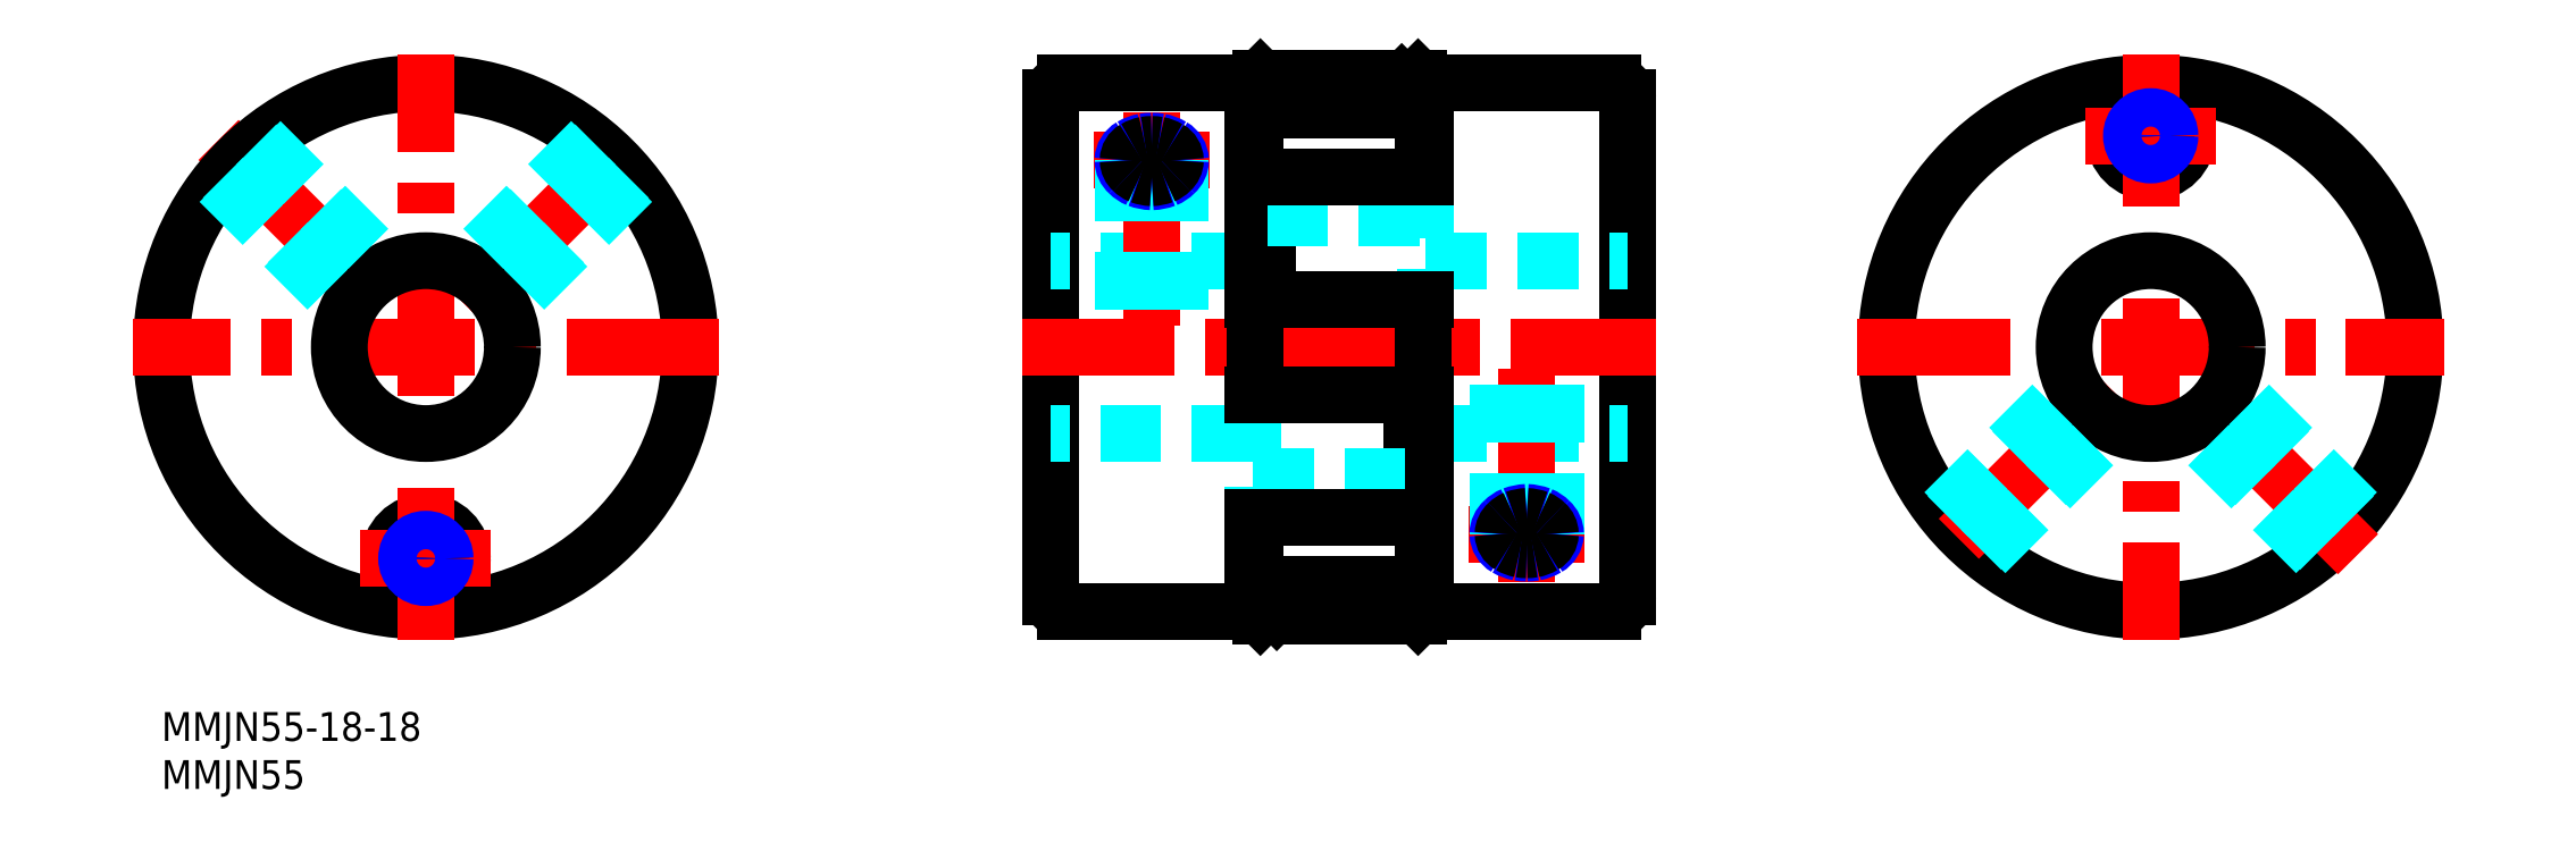
<metadata>
{"format":"dxf","ext":"dxf","renderer":"ezdxf+matplotlib","layout":"modelspace","background":"white","min_lineweight":24,"dpi":150}
</metadata>
<code>
0
SECTION
2
ENTITIES
0
INSERT
8
MSM_CONTINUOUS
2
*U2
10
0
20
0
30
0
0
INSERT
8
MSM_CONTINUOUS
2
*U3
10
0
20
0
30
0
0
LINE
8
MSM_CONTINUOUS
10
92.5
20
64
30
0
11
92.5
21
12
31
0
0
LINE
8
MSM_CONTINUOUS
10
152.5
20
12
30
0
11
152.5
21
64
31
0
0
LINE
8
MSM_CONTINUOUS
10
115
20
43
30
0
11
115
21
55.7
31
0
0
LINE
8
MSM_CONTINUOUS
10
130
20
20.3
30
0
11
130
21
33
31
0
0
LINE
8
MSM_CONTINUOUS
10
129
20
65.5
30
0
11
94
21
65.5
31
0
0
LINE
8
MSM_CONTINUOUS
10
116
20
10.5
30
0
11
151
21
10.5
31
0
0
ARC
8
MSM_CONTINUOUS
10
151
20
64
30
0
40
1.5
50
0
51
90
0
ARC
8
MSM_CONTINUOUS
10
151
20
12
30
0
40
1.5
50
270
51
0
0
ARC
8
MSM_CONTINUOUS
10
94
20
12
30
0
40
1.5
50
180
51
270
0
ARC
8
MSM_CONTINUOUS
10
94
20
64
30
0
40
1.5
50
90
51
180
0
LINE
8
MSM_CONTINUOUS
10
131.5
20
65.5
30
0
11
151
21
65.5
31
0
0
LINE
8
MSM_CONTINUOUS
10
94
20
10.5
30
0
11
113.5
21
10.5
31
0
0
LINE
8
MSM_CENTER
10
5.933
20
59.57
30
0
11
23.26
21
42.24
31
0
0
LINE
8
MSM_CENTER
10
31.74
20
42.24
30
0
11
49.07
21
59.57
31
0
0
LINE
8
MSM_DASHED
10
113.5
20
47
30
0
11
92.5
21
47
31
0
0
LINE
8
MSM_DASHED
10
131.5
20
47
30
0
11
152.5
21
47
31
0
0
LINE
8
MSM_DASHED
10
113.5
20
29
30
0
11
92.5
21
29
31
0
0
LINE
8
MSM_DASHED
10
131.5
20
29
30
0
11
152.5
21
29
31
0
0
LINE
8
MSM_CONTINUOUS
10
131.5
20
55.7
30
0
11
131.5
21
65.5
31
0
0
LINE
8
MSM_CONTINUOUS
10
113.5
20
10.5
30
0
11
113.5
21
20.31
31
0
0
LINE
8
MSM_CONTINUOUS
10
131.5
20
43
30
0
11
131.5
21
13.3
31
0
0
LINE
8
MSM_CONTINUOUS
10
113.5
20
62.7
30
0
11
113.5
21
33
31
0
0
LINE
8
MSM_DASHED
10
113.5
20
33
30
0
11
113.5
21
20.31
31
0
0
LINE
8
MSM_DASHED
10
131.5
20
55.7
30
0
11
131.5
21
43
31
0
0
CIRCLE
8
MSM_CONTINUOUS
10
27.5
20
38
30
0
40
27.5
0
CIRCLE
8
MSM_CONTINUOUS
10
27.5
20
16
30
0
40
3.8
0
LINE
8
MSM_CENTER
10
20.7
20
16
30
0
11
34.3
21
16
31
0
0
CIRCLE
8
MSM_CONTINUOUS
10
206.9
20
38
30
0
40
27.5
0
LINE
8
MSM_CENTER
10
97
20
57.45
30
0
11
109
21
57.45
31
0
0
LINE
8
MSM_CENTER
10
103
20
62.45
30
0
11
103
21
38.88
31
0
0
LINE
8
MSM_CENTER
10
89.5
20
38
30
0
11
155.5
21
38
31
0
0
LINE
8
MSM_CENTER
10
58
20
38
30
0
11
-3
21
38
31
0
0
LINE
8
MSM_CENTER
10
27.5
20
7.5
30
0
11
27.5
21
68.5
31
0
0
LINE
8
MSM_CONTINUOUS
10
115
20
11.5
30
0
11
115
21
13.3
31
0
0
LINE
8
MSM_CONTINUOUS
10
130
20
62.7
30
0
11
130
21
64.5
31
0
0
LINE
8
MSM_DASHED
10
115
20
51.5
30
0
11
131.5
21
51.5
31
0
0
LINE
8
MSM_DASHED
10
113.5
20
24.5
30
0
11
130
21
24.5
31
0
0
LINE
8
MSM_CONTINUOUS
10
113.5
20
62.7
30
0
11
131.5
21
62.7
31
0
0
LINE
8
MSM_CONTINUOUS
10
113.5
20
55.7
30
0
11
131.5
21
55.7
31
0
0
LINE
8
MSM_CONTINUOUS
10
113.5
20
20.3
30
0
11
131.5
21
20.3
31
0
0
LINE
8
MSM_CONTINUOUS
10
113.5
20
33
30
0
11
131.5
21
33
31
0
0
LINE
8
MSM_CONTINUOUS
10
113.5
20
43
30
0
11
131.5
21
43
31
0
0
LINE
8
MSM_CONTINUOUS
10
113.5
20
13.3
30
0
11
131.5
21
13.3
31
0
0
LINE
8
MSM_CONTINUOUS
10
113.8
20
62.7
30
0
11
113.8
21
55.7
31
0
0
LINE
8
MSM_CONTINUOUS
10
113.8
20
43
30
0
11
113.8
21
33
31
0
0
LINE
8
MSM_CONTINUOUS
10
131.2
20
43
30
0
11
131.2
21
33
31
0
0
LINE
8
MSM_CONTINUOUS
10
131.2
20
20.3
30
0
11
131.2
21
13.3
31
0
0
LINE
8
MSM_CONTINUOUS
10
129
20
65.5
30
0
11
130
21
64.5
31
0
0
LINE
8
MSM_CONTINUOUS
10
114.3
20
66
30
0
11
113.8
21
65.5
31
0
0
LINE
8
MSM_CONTINUOUS
10
130.7
20
66
30
0
11
131.2
21
65.5
31
0
0
LINE
8
MSM_CONTINUOUS
10
130.7
20
66
30
0
11
114.3
21
66
31
0
0
LINE
8
MSM_CONTINUOUS
10
114.3
20
10
30
0
11
130.7
21
10
31
0
0
LINE
8
MSM_CONTINUOUS
10
115
20
11.5
30
0
11
116
21
10.5
31
0
0
LINE
8
MSM_CONTINUOUS
10
131.2
20
10.5
30
0
11
130.7
21
10
31
0
0
LINE
8
MSM_CONTINUOUS
10
114.3
20
10
30
0
11
113.8
21
10.5
31
0
0
LINE
8
MSM_CONTINUOUS
10
113.8
20
10.5
30
0
11
113.8
21
20.3
31
0
0
LINE
8
MSM_CONTINUOUS
10
131.2
20
65.5
30
0
11
131.2
21
55.7
31
0
0
CIRCLE
8
MSM_CONTINUOUS
10
27.5
20
38
30
0
40
9
0
LINE
8
MSM_DASHED
10
10.29
20
59.45
30
0
11
23.62
21
46.12
31
0
0
LINE
8
MSM_DASHED
10
9.871
20
59.11
30
0
11
23.12
21
45.86
31
0
0
LINE
8
MSM_DASHED
10
6.394
20
55.63
30
0
11
19.64
21
42.38
31
0
0
LINE
8
MSM_DASHED
10
6.049
20
55.21
30
0
11
19.38
21
41.88
31
0
0
LINE
8
MSM_DASHED
10
44.71
20
59.45
30
0
11
31.38
21
46.12
31
0
0
LINE
8
MSM_DASHED
10
45.13
20
59.11
30
0
11
31.88
21
45.86
31
0
0
LINE
8
MSM_DASHED
10
48.61
20
55.63
30
0
11
35.36
21
42.38
31
0
0
LINE
8
MSM_DASHED
10
48.95
20
55.21
30
0
11
35.62
21
41.88
31
0
0
LINE
8
MSM_DASHED
10
106
20
57.45
30
0
11
106
21
41.88
31
0
0
LINE
8
MSM_DASHED
10
105.5
20
57.45
30
0
11
105.5
21
41.88
31
0
0
LINE
8
MSM_DASHED
10
100.5
20
57.45
30
0
11
100.5
21
41.88
31
0
0
LINE
8
MSM_DASHED
10
100
20
57.45
30
0
11
100
21
41.88
31
0
0
LINE
8
MSM_CENTER
10
228.5
20
16.43
30
0
11
211.1
21
33.76
31
0
0
LINE
8
MSM_CENTER
10
202.7
20
33.76
30
0
11
185.3
21
16.43
31
0
0
CIRCLE
8
MSM_CONTINUOUS
10
206.9
20
60
30
0
40
3.8
0
LINE
8
MSM_CENTER
10
213.7
20
60
30
0
11
200.1
21
60
31
0
0
LINE
8
MSM_CENTER
10
176.4
20
38
30
0
11
237.4
21
38
31
0
0
LINE
8
MSM_CENTER
10
206.9
20
68.5
30
0
11
206.9
21
7.5
31
0
0
CIRCLE
8
MSM_CONTINUOUS
10
206.9
20
38
30
0
40
9
0
LINE
8
MSM_DASHED
10
224.1
20
16.55
30
0
11
210.8
21
29.88
31
0
0
LINE
8
MSM_DASHED
10
224.5
20
16.89
30
0
11
211.3
21
30.14
31
0
0
LINE
8
MSM_DASHED
10
228
20
20.37
30
0
11
214.8
21
33.62
31
0
0
LINE
8
MSM_DASHED
10
228.4
20
20.79
30
0
11
215
21
34.12
31
0
0
LINE
8
MSM_DASHED
10
189.7
20
16.55
30
0
11
203
21
29.88
31
0
0
LINE
8
MSM_DASHED
10
189.3
20
16.89
30
0
11
202.5
21
30.14
31
0
0
LINE
8
MSM_DASHED
10
185.8
20
20.37
30
0
11
199
21
33.62
31
0
0
LINE
8
MSM_DASHED
10
185.4
20
20.79
30
0
11
198.8
21
34.12
31
0
0
LINE
8
MSM_CENTER
10
148
20
18.55
30
0
11
136
21
18.55
31
0
0
LINE
8
MSM_CENTER
10
142
20
13.55
30
0
11
142
21
37.12
31
0
0
LINE
8
MSM_DASHED
10
139
20
18.55
30
0
11
139
21
34.12
31
0
0
LINE
8
MSM_DASHED
10
139.5
20
18.55
30
0
11
139.5
21
34.12
31
0
0
LINE
8
MSM_DASHED
10
144.5
20
18.55
30
0
11
144.5
21
34.12
31
0
0
LINE
8
MSM_DASHED
10
145
20
18.55
30
0
11
145
21
34.12
31
0
0
ARC
8
MSM_NARROW
10
101.8
20
57.36
30
0
40
1.762
50
119.9
51
177.3
0
ARC
8
MSM_NARROW
10
102.9
20
55.47
30
0
40
3.971
50
100.8
51
120.7
0
ARC
8
MSM_NARROW
10
103
20
54.81
30
0
40
4.642
50
89.95
51
100.3
0
ARC
8
MSM_NARROW
10
101.8
20
57.48
30
0
40
1.798
50
181.2
51
228.7
0
ARC
8
MSM_NARROW
10
103.2
20
59.9
30
0
40
4.693
50
249.5
51
267.7
0
ARC
8
MSM_NARROW
10
102.6
20
58.11
30
0
40
2.822
50
224.4
51
247.6
0
ARC
8
MSM_NARROW
10
104.2
20
57.36
30
0
40
1.762
50
2.716
51
60.08
0
ARC
8
MSM_NARROW
10
103.1
20
55.47
30
0
40
3.971
50
59.29
51
79.25
0
ARC
8
MSM_NARROW
10
103
20
54.81
30
0
40
4.642
50
79.73
51
90.05
0
ARC
8
MSM_NARROW
10
104.2
20
57.48
30
0
40
1.798
50
311.3
51
358.8
0
ARC
8
MSM_NARROW
10
102.8
20
59.9
30
0
40
4.693
50
272.3
51
290.5
0
ARC
8
MSM_NARROW
10
103.4
20
58.11
30
0
40
2.822
50
292.4
51
315.6
0
ARC
8
MSM_CONTINUOUS
10
102
20
57.4
30
0
40
1.441
50
119.9
51
178
0
ARC
8
MSM_CONTINUOUS
10
102.9
20
55.85
30
0
40
3.255
50
100.8
51
120.7
0
ARC
8
MSM_CONTINUOUS
10
103
20
55.3
30
0
40
3.804
50
89.95
51
100.3
0
ARC
8
MSM_CONTINUOUS
10
102
20
57.5
30
0
40
1.476
50
182
51
228.7
0
ARC
8
MSM_CONTINUOUS
10
103.2
20
59.47
30
0
40
3.846
50
249.5
51
267.7
0
ARC
8
MSM_CONTINUOUS
10
102.7
20
58.01
30
0
40
2.313
50
224.4
51
247.6
0
ARC
8
MSM_CONTINUOUS
10
104
20
57.4
30
0
40
1.441
50
1.952
51
60.11
0
ARC
8
MSM_CONTINUOUS
10
103.1
20
55.85
30
0
40
3.255
50
59.29
51
79.25
0
ARC
8
MSM_CONTINUOUS
10
103
20
55.3
30
0
40
3.804
50
79.73
51
90.05
0
ARC
8
MSM_CONTINUOUS
10
104
20
57.5
30
0
40
1.476
50
311.3
51
358
0
ARC
8
MSM_CONTINUOUS
10
102.8
20
59.47
30
0
40
3.846
50
272.3
51
290.5
0
ARC
8
MSM_CONTINUOUS
10
103.3
20
58.01
30
0
40
2.313
50
292.4
51
315.6
0
ARC
8
MSM_NARROW
10
143.2
20
18.64
30
0
40
1.762
50
299.9
51
357.3
0
ARC
8
MSM_NARROW
10
142.1
20
20.53
30
0
40
3.971
50
280.8
51
300.7
0
ARC
8
MSM_NARROW
10
142
20
21.19
30
0
40
4.642
50
270
51
280.3
0
ARC
8
MSM_NARROW
10
143.2
20
18.52
30
0
40
1.798
50
1.22
51
48.68
0
ARC
8
MSM_NARROW
10
141.8
20
16.1
30
0
40
4.693
50
69.54
51
87.69
0
ARC
8
MSM_NARROW
10
142.4
20
17.89
30
0
40
2.822
50
44.42
51
67.55
0
ARC
8
MSM_NARROW
10
140.8
20
18.64
30
0
40
1.762
50
182.7
51
240.1
0
ARC
8
MSM_NARROW
10
141.9
20
20.53
30
0
40
3.971
50
239.3
51
259.2
0
ARC
8
MSM_NARROW
10
142
20
21.19
30
0
40
4.642
50
259.7
51
270
0
ARC
8
MSM_NARROW
10
140.8
20
18.52
30
0
40
1.798
50
131.3
51
178.8
0
ARC
8
MSM_NARROW
10
142.2
20
16.1
30
0
40
4.693
50
92.31
51
110.5
0
ARC
8
MSM_NARROW
10
141.6
20
17.89
30
0
40
2.822
50
112.4
51
135.6
0
ARC
8
MSM_CONTINUOUS
10
143
20
18.6
30
0
40
1.441
50
299.9
51
358
0
ARC
8
MSM_CONTINUOUS
10
142.1
20
20.15
30
0
40
3.255
50
280.8
51
300.7
0
ARC
8
MSM_CONTINUOUS
10
142
20
20.7
30
0
40
3.804
50
270
51
280.3
0
ARC
8
MSM_CONTINUOUS
10
143
20
18.5
30
0
40
1.476
50
1.955
51
48.66
0
ARC
8
MSM_CONTINUOUS
10
141.8
20
16.53
30
0
40
3.846
50
69.54
51
87.69
0
ARC
8
MSM_CONTINUOUS
10
142.3
20
17.99
30
0
40
2.313
50
44.42
51
67.55
0
ARC
8
MSM_CONTINUOUS
10
141
20
18.6
30
0
40
1.441
50
182
51
240.1
0
ARC
8
MSM_CONTINUOUS
10
141.9
20
20.15
30
0
40
3.255
50
239.3
51
259.2
0
ARC
8
MSM_CONTINUOUS
10
142
20
20.7
30
0
40
3.804
50
259.7
51
270
0
ARC
8
MSM_CONTINUOUS
10
141
20
18.5
30
0
40
1.476
50
131.3
51
178
0
ARC
8
MSM_CONTINUOUS
10
142.2
20
16.53
30
0
40
3.846
50
92.31
51
110.5
0
ARC
8
MSM_CONTINUOUS
10
141.7
20
17.99
30
0
40
2.313
50
112.4
51
135.6
0
CIRCLE
8
MSM_CONTINUOUS
10
27.5
20
16
30
0
40
1.621
0
CIRCLE
8
MSM_NARROW
10
27.5
20
16
30
0
40
2
0
CIRCLE
8
MSM_CONTINUOUS
10
206.9
20
60
30
0
40
1.621
0
CIRCLE
8
MSM_NARROW
10
206.9
20
60
30
0
40
2
0
ENDSEC
0
EOF

</code>
